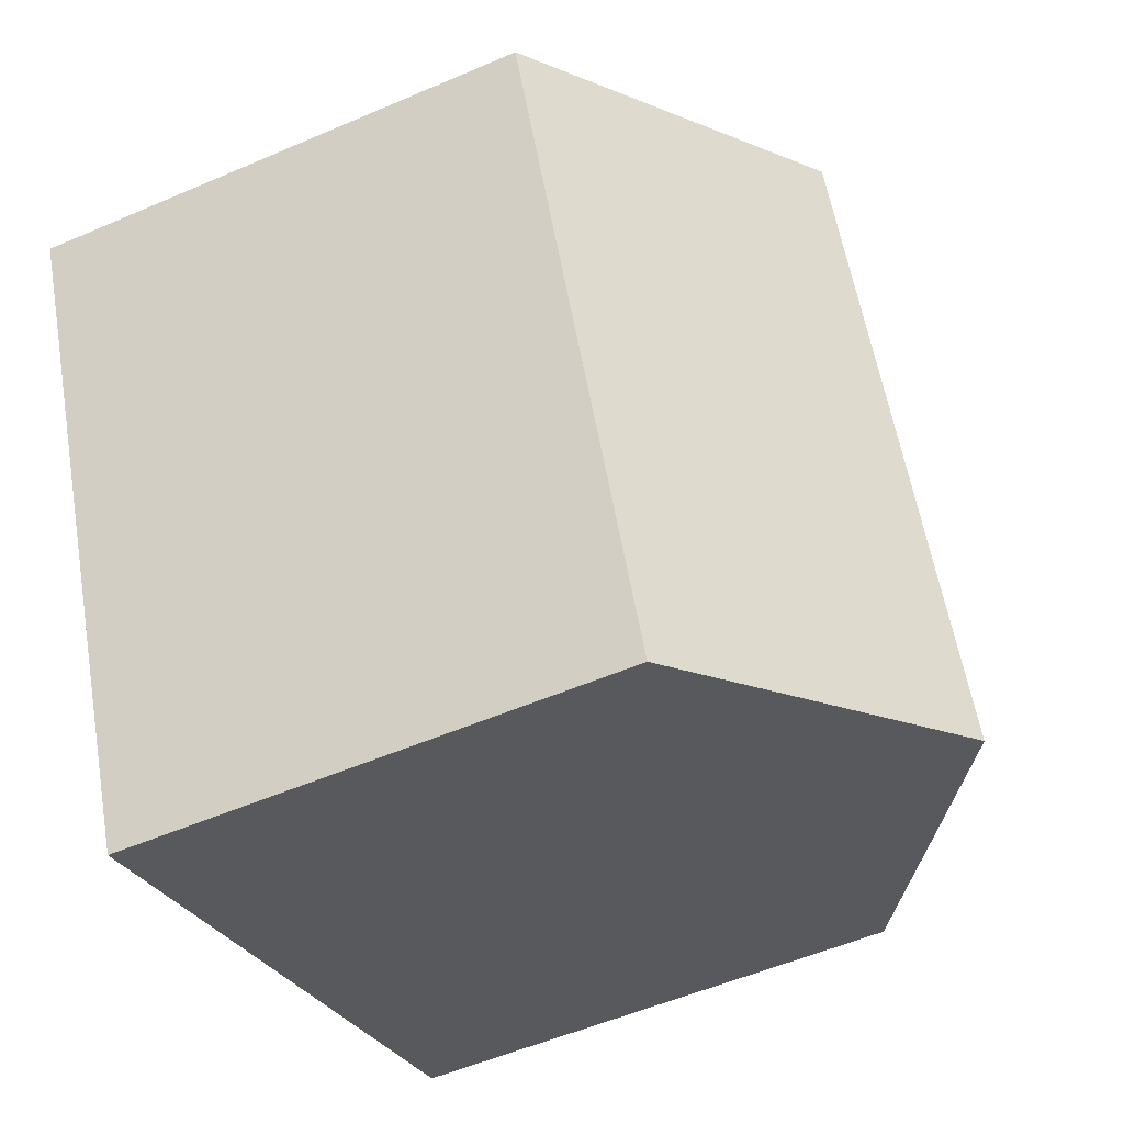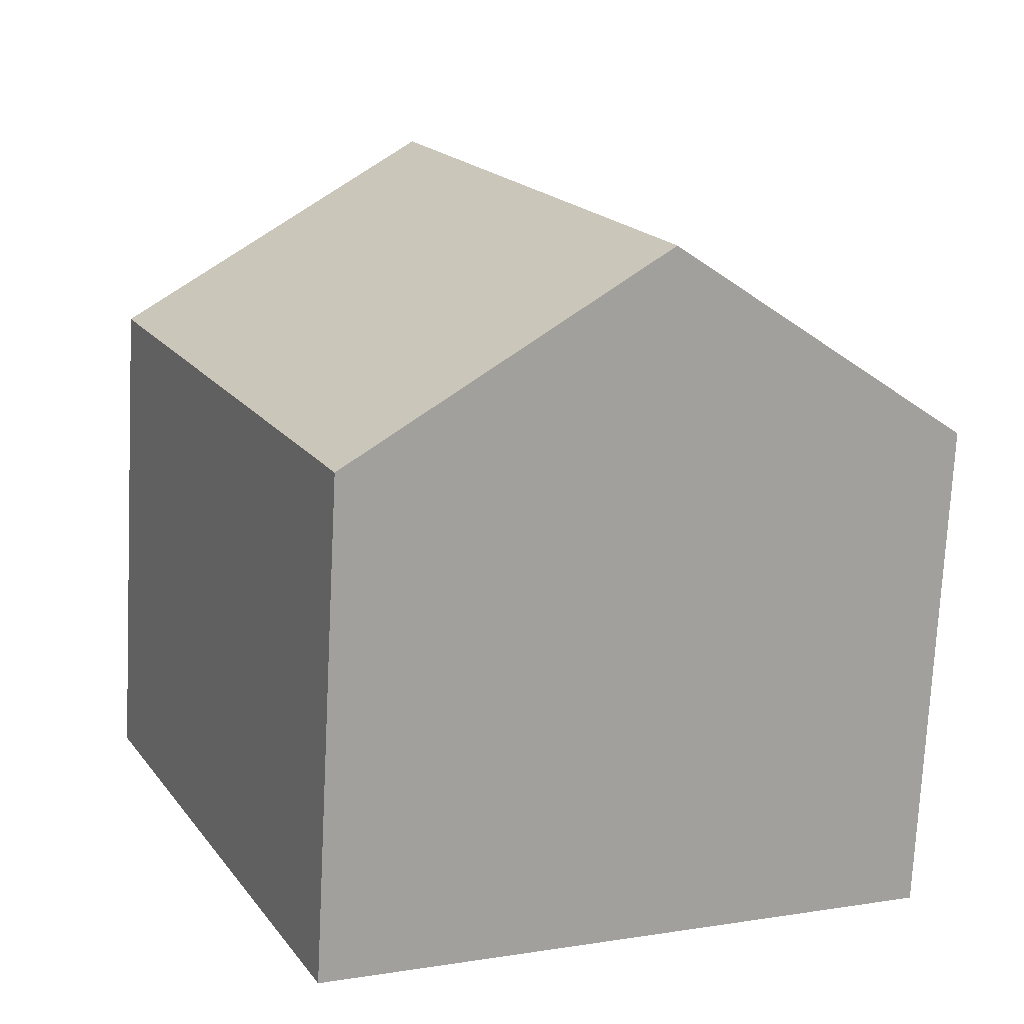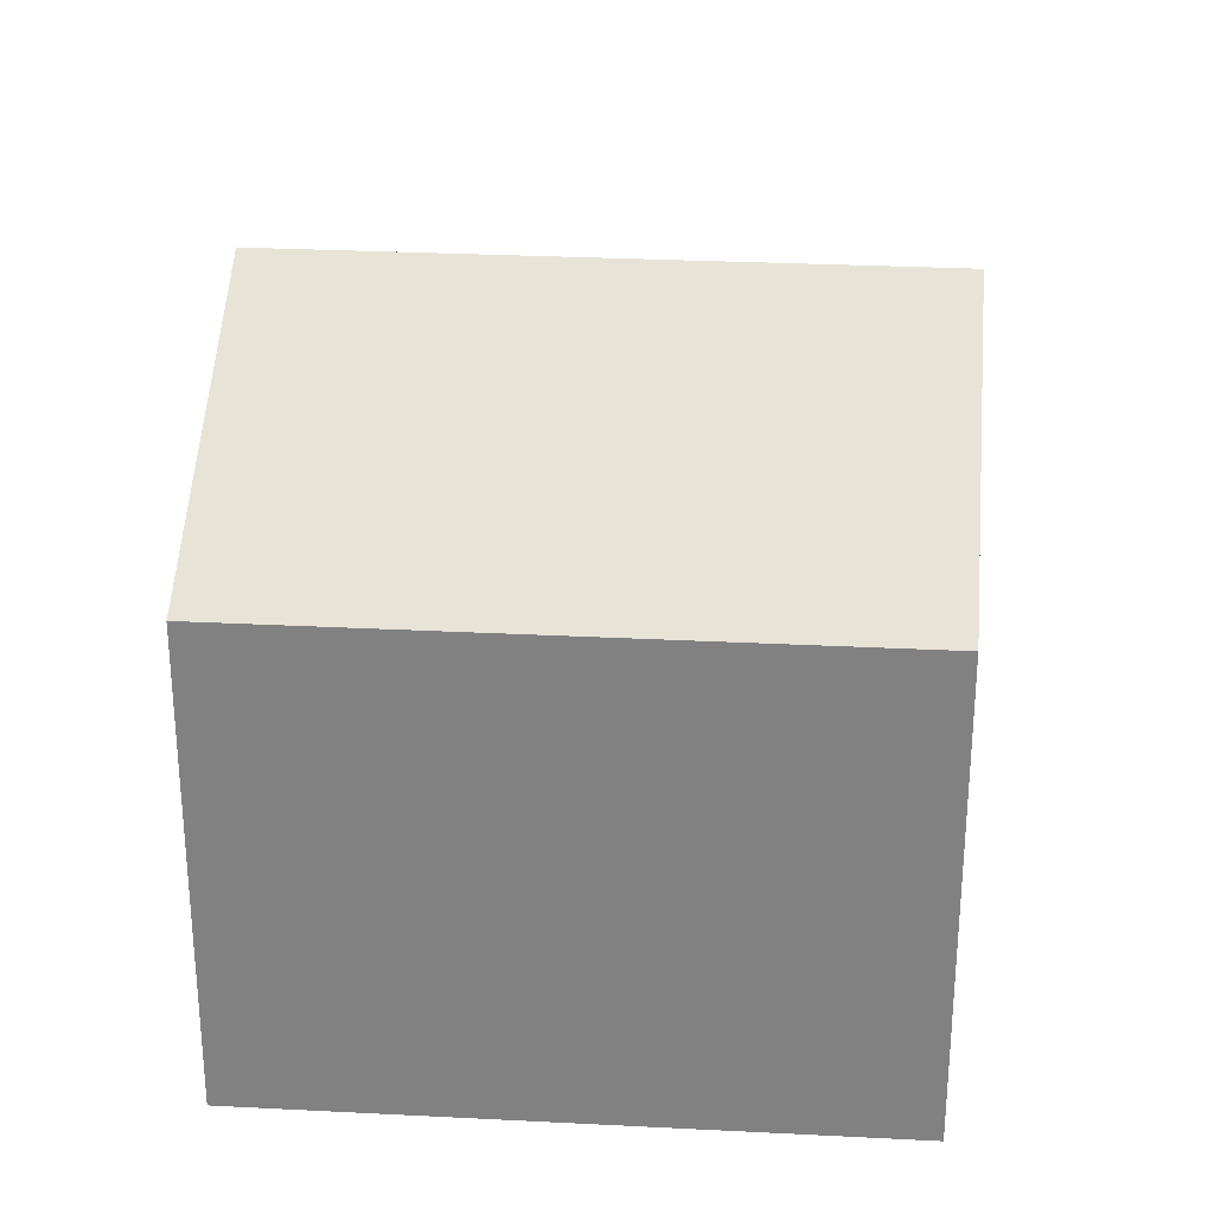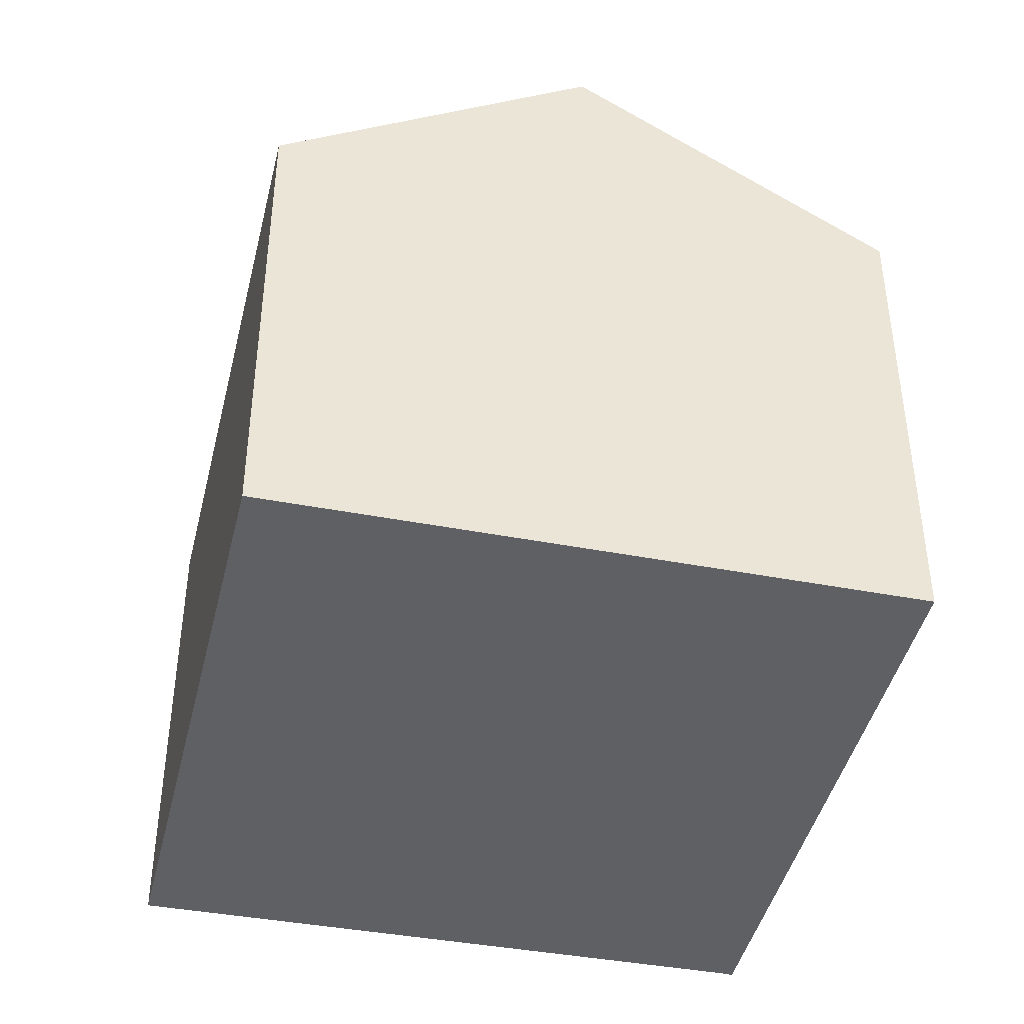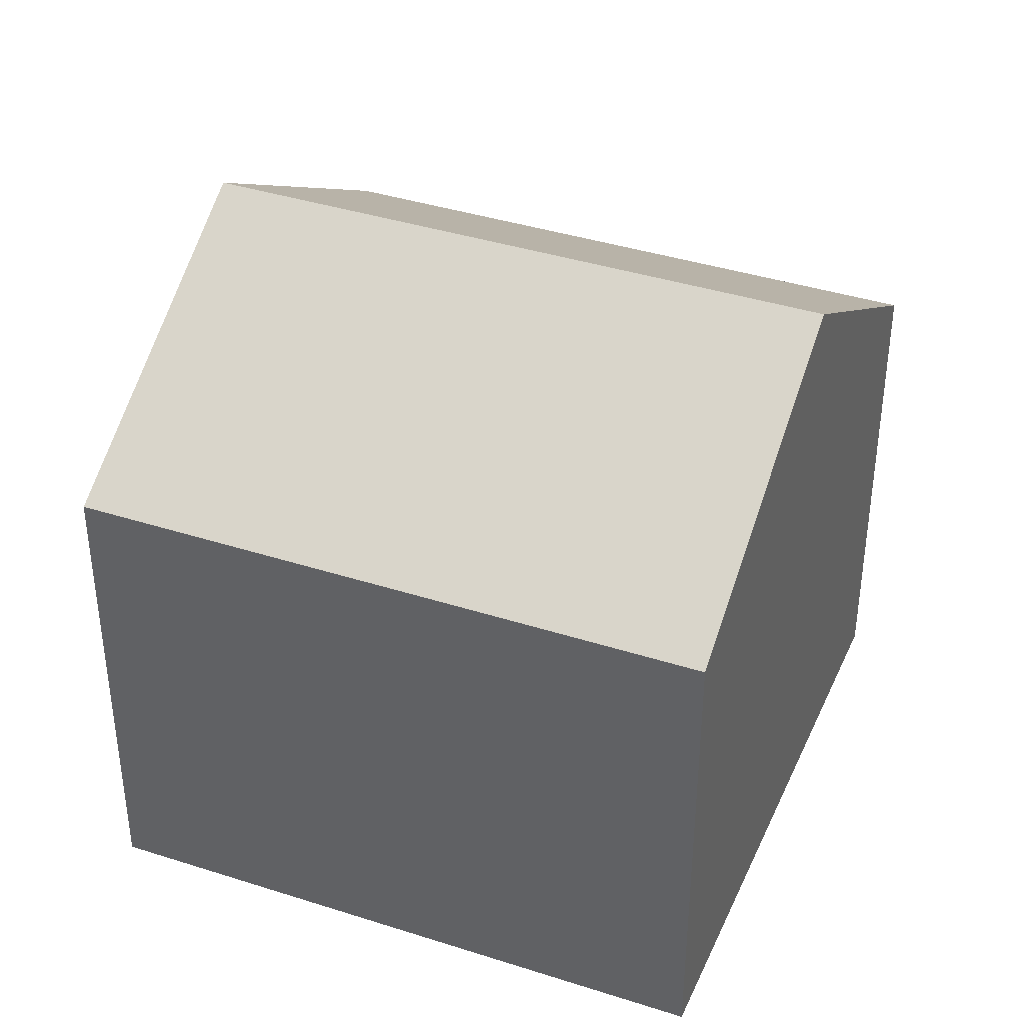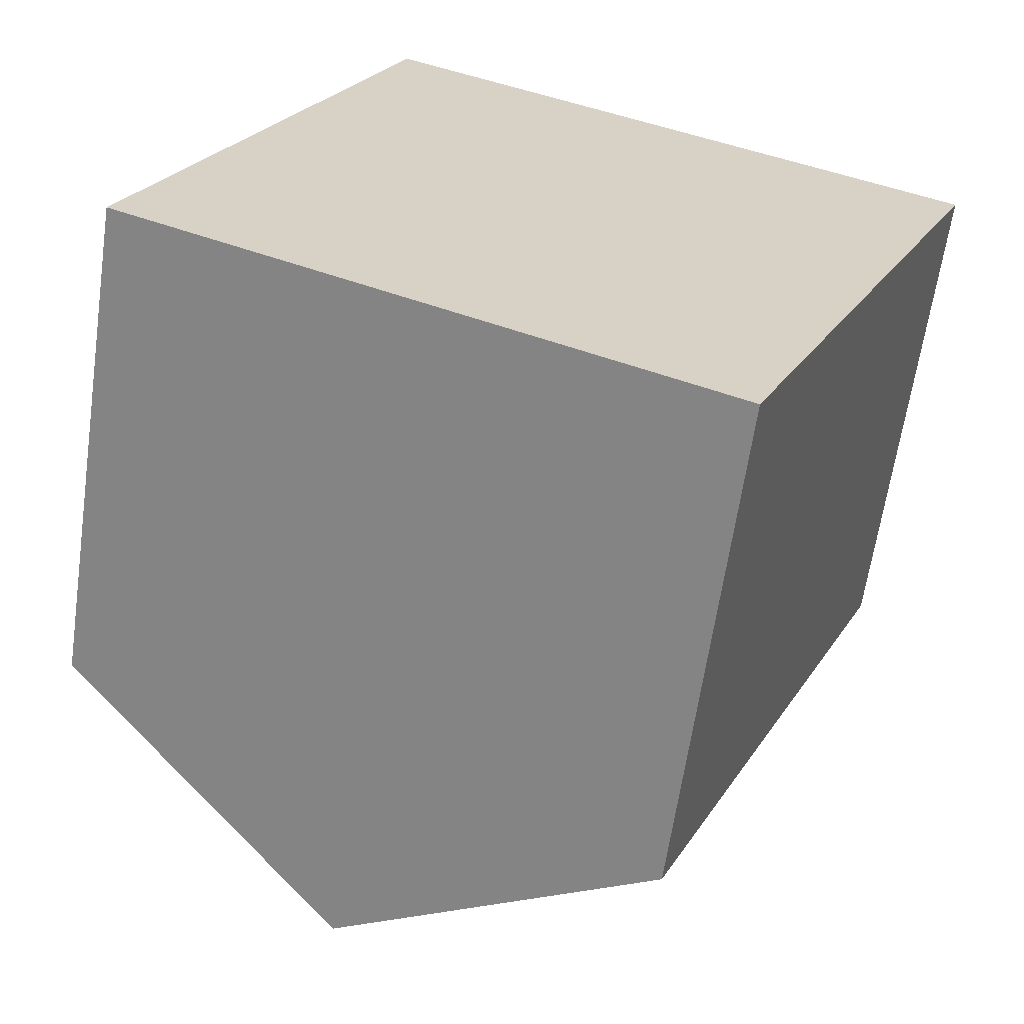
<metadata>
{"format":"obj","ext":"obj","renderer":"f3d","projection":"perspective","resolution":1024,"background":"white","views":[{"elev":-53.8,"azim":114.7,"up":"+Z"},{"elev":-73.9,"azim":177.1,"up":"+Z"},{"elev":28.9,"azim":118.3,"up":"+Y"},{"elev":-43.3,"azim":-169.5,"up":"+Y"},{"elev":39.3,"azim":135.7,"up":"+Y"},{"elev":-63.1,"azim":-8.2,"up":"+Z"}]}
</metadata>
<code>
v  11.84 9.878 -5.078
v  11.17 13.76 9.322
v  17.14 9.878 6.848
v  5.909 13.76 -2.535
v  5.166 9.843 11.83
v  0.5 10.22 -0.215
v  0 9.891 6.056e-16
v  5.428 10.02 11.71
v  5.539 10.09 11.66
v  5.428 -7.168e-16 11.71
v  5.166 -7.244e-16 11.83
v  5.539 -7.14e-16 11.66
v  17.14 -4.193e-16 6.848
v  11.17 -5.708e-16 9.322
v  11.84 3.109e-16 -5.078
v  5.909 1.552e-16 -2.535
v  0.5 1.317e-17 -0.215
v  0 0 0
g defaultobject
f 1 2 3
f 2 1 4
f 5 6 7
f 6 5 4
f 4 5 8
f 4 8 2
f 2 8 9
f 5 10 8
f 10 5 11
f 10 9 8
f 9 10 2
f 2 10 3
f 3 10 12
f 3 12 13
f 13 12 14
f 13 1 3
f 1 13 15
f 15 4 1
f 4 15 6
f 6 15 16
f 6 16 7
f 7 16 17
f 7 17 18
f 18 5 7
f 5 18 11
f 14 15 13
f 15 14 16
f 16 14 12
f 16 12 17
f 17 12 10
f 17 10 18
f 18 10 11

</code>
